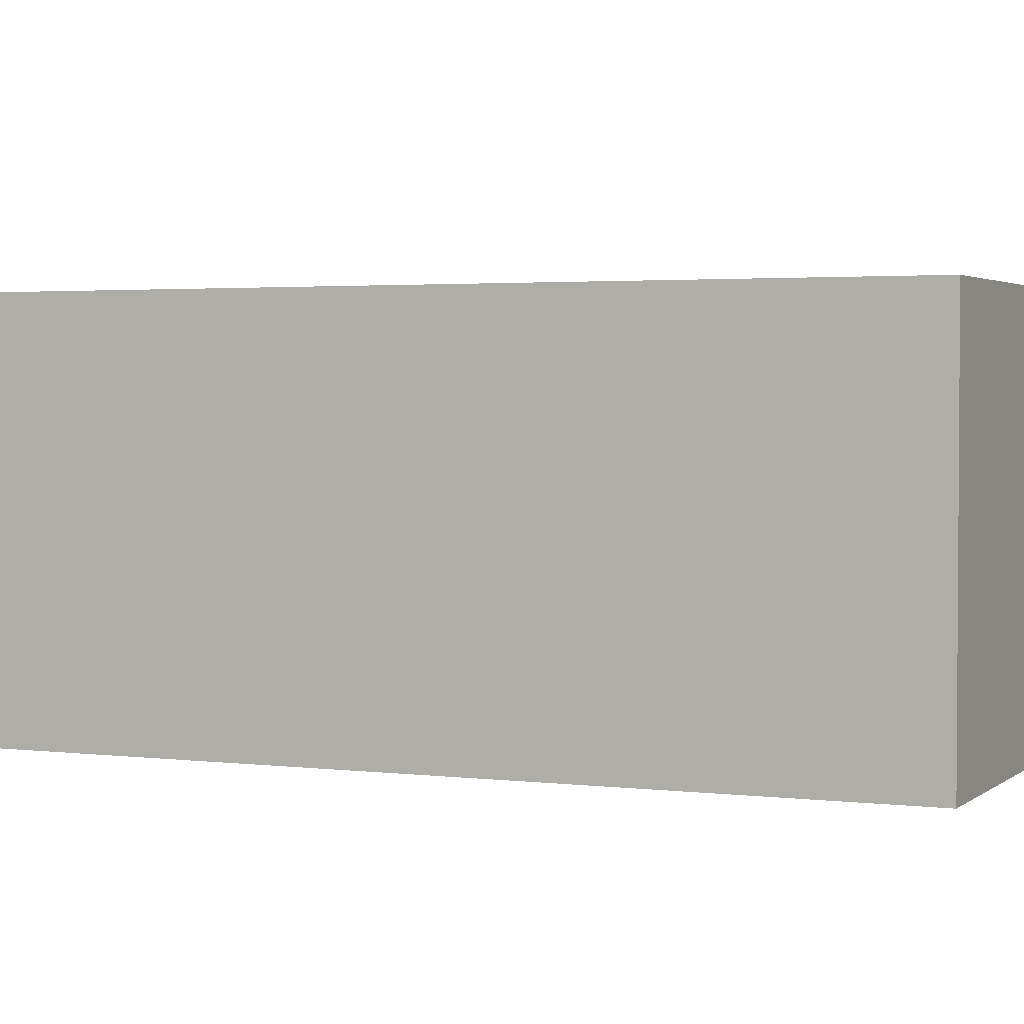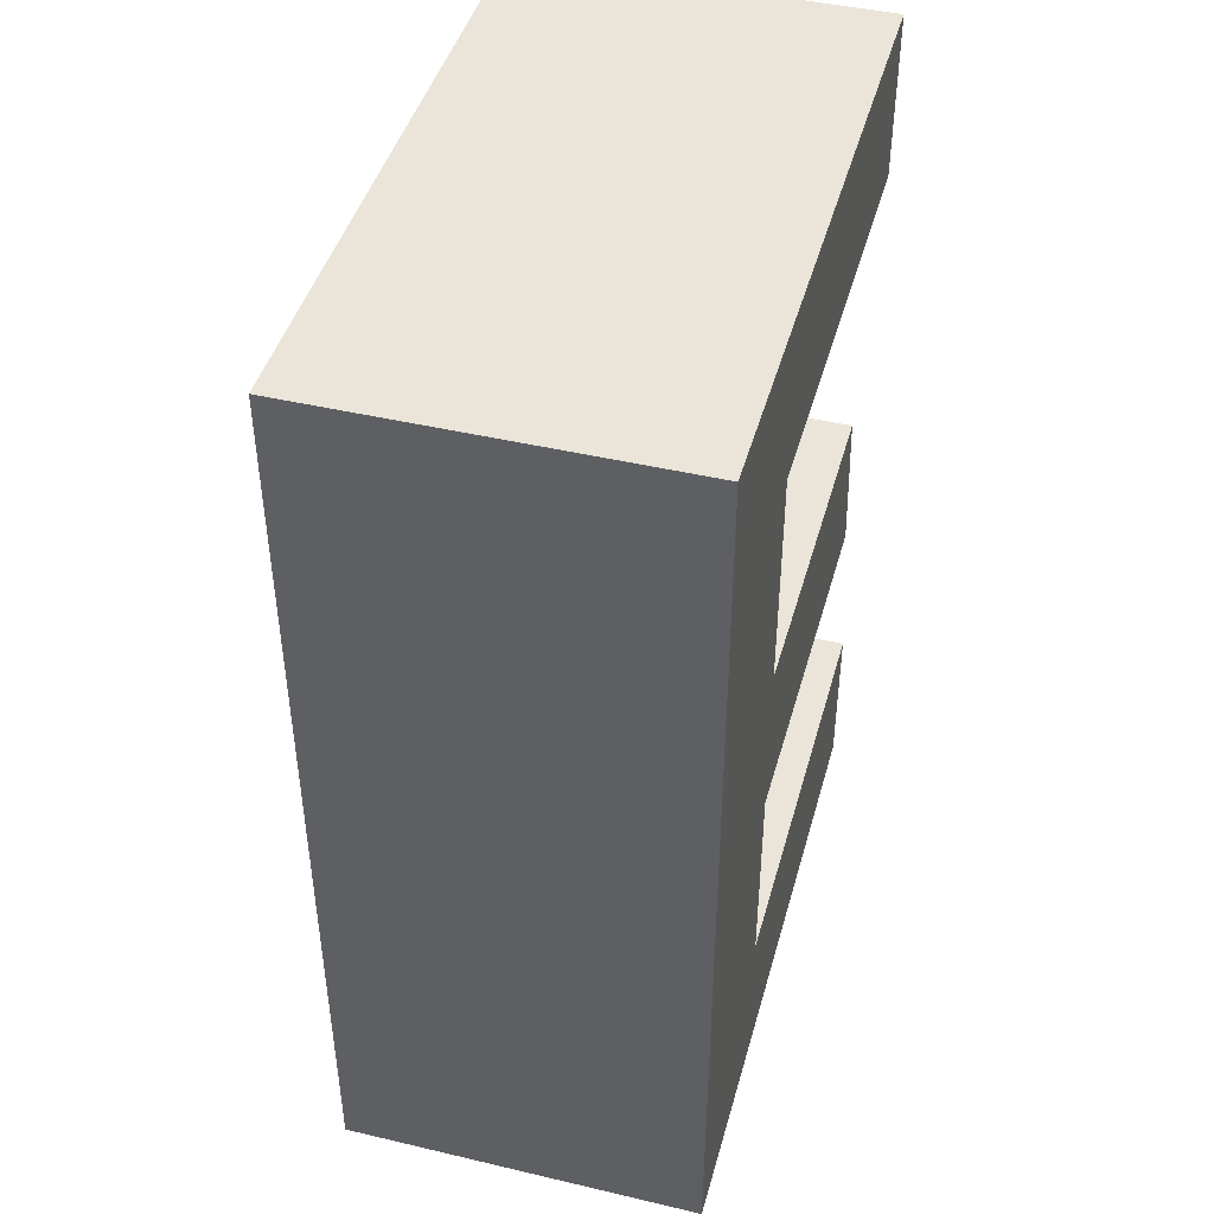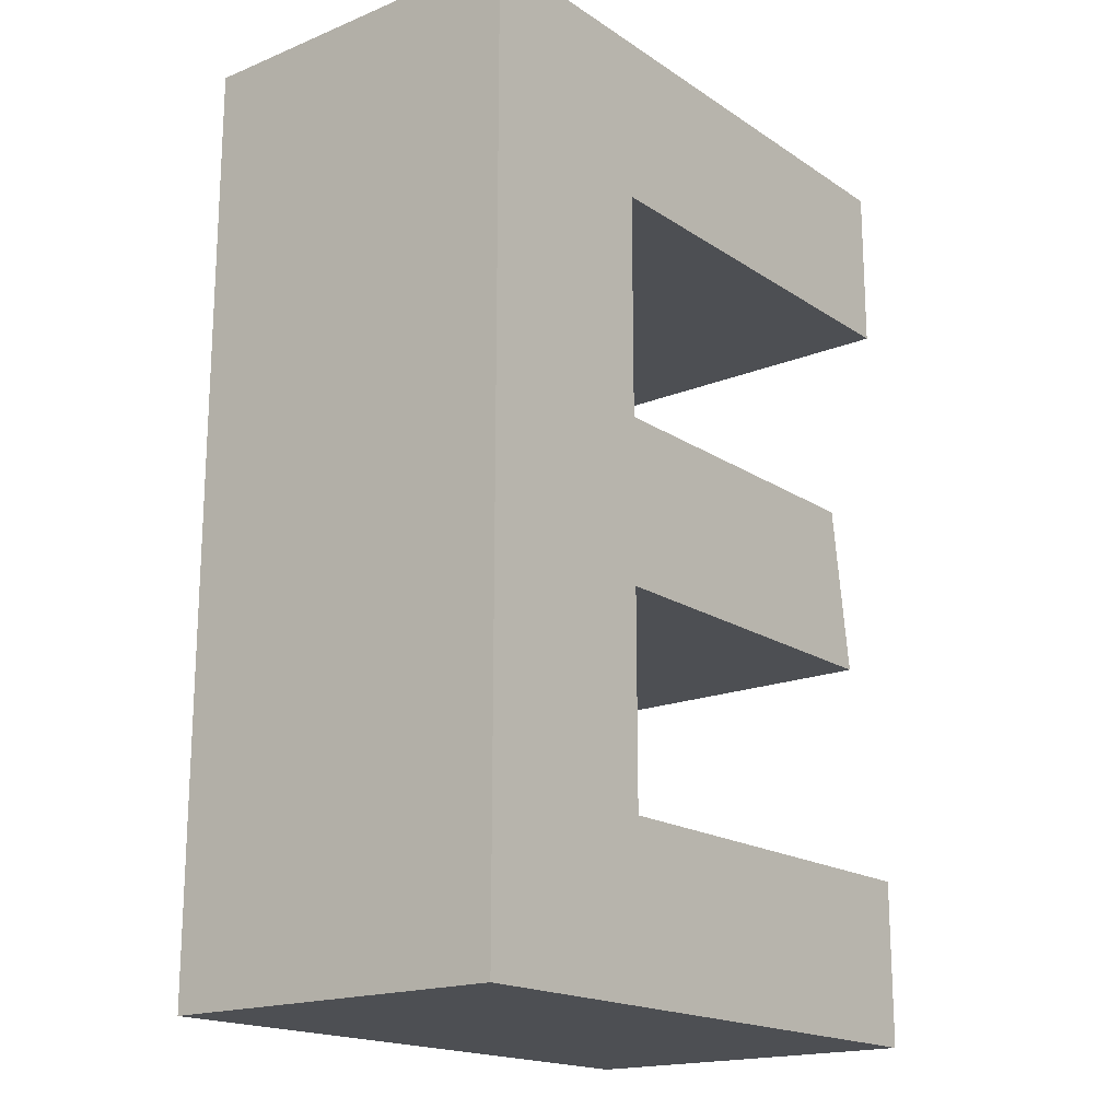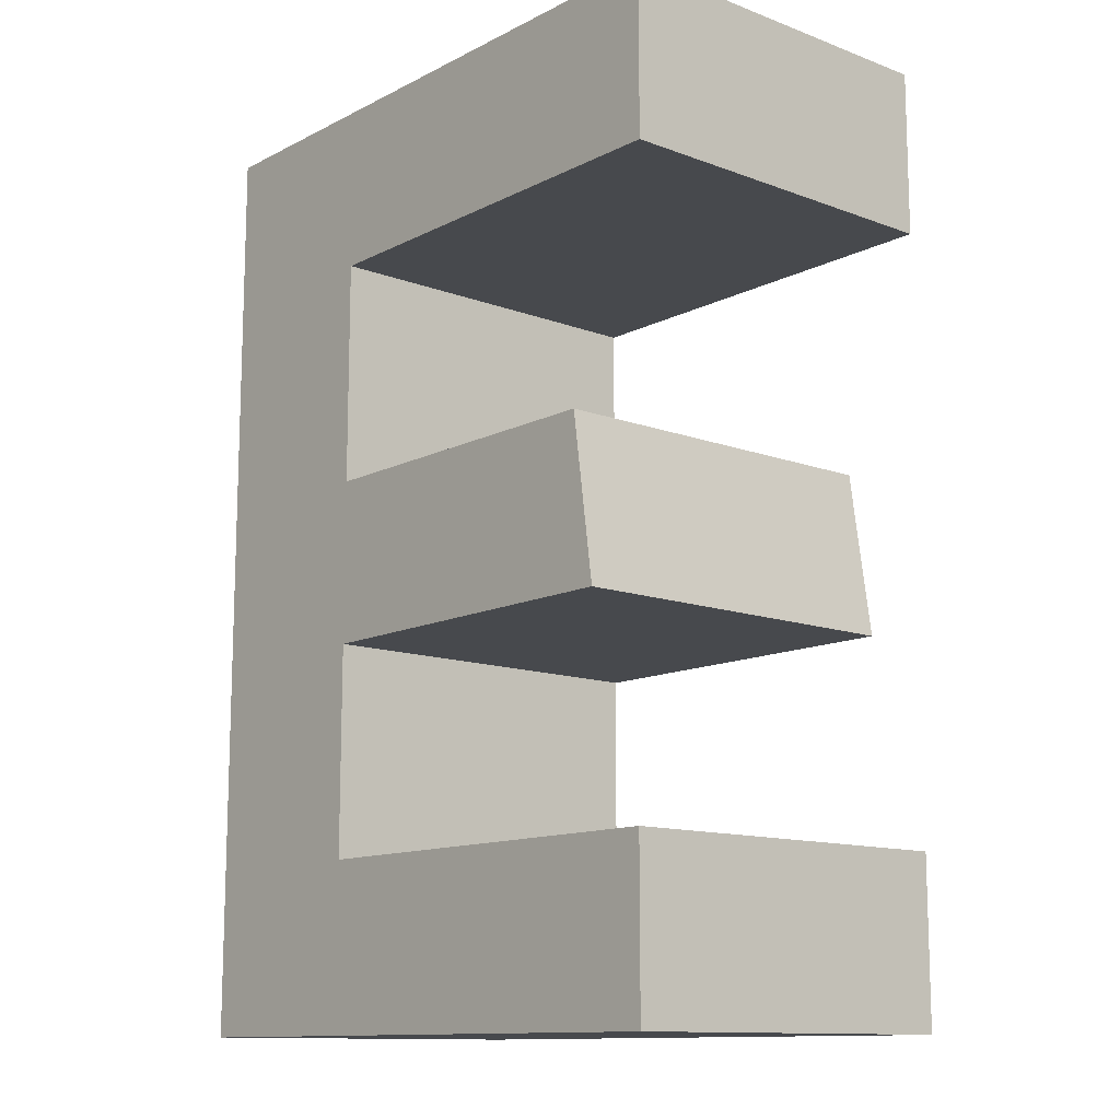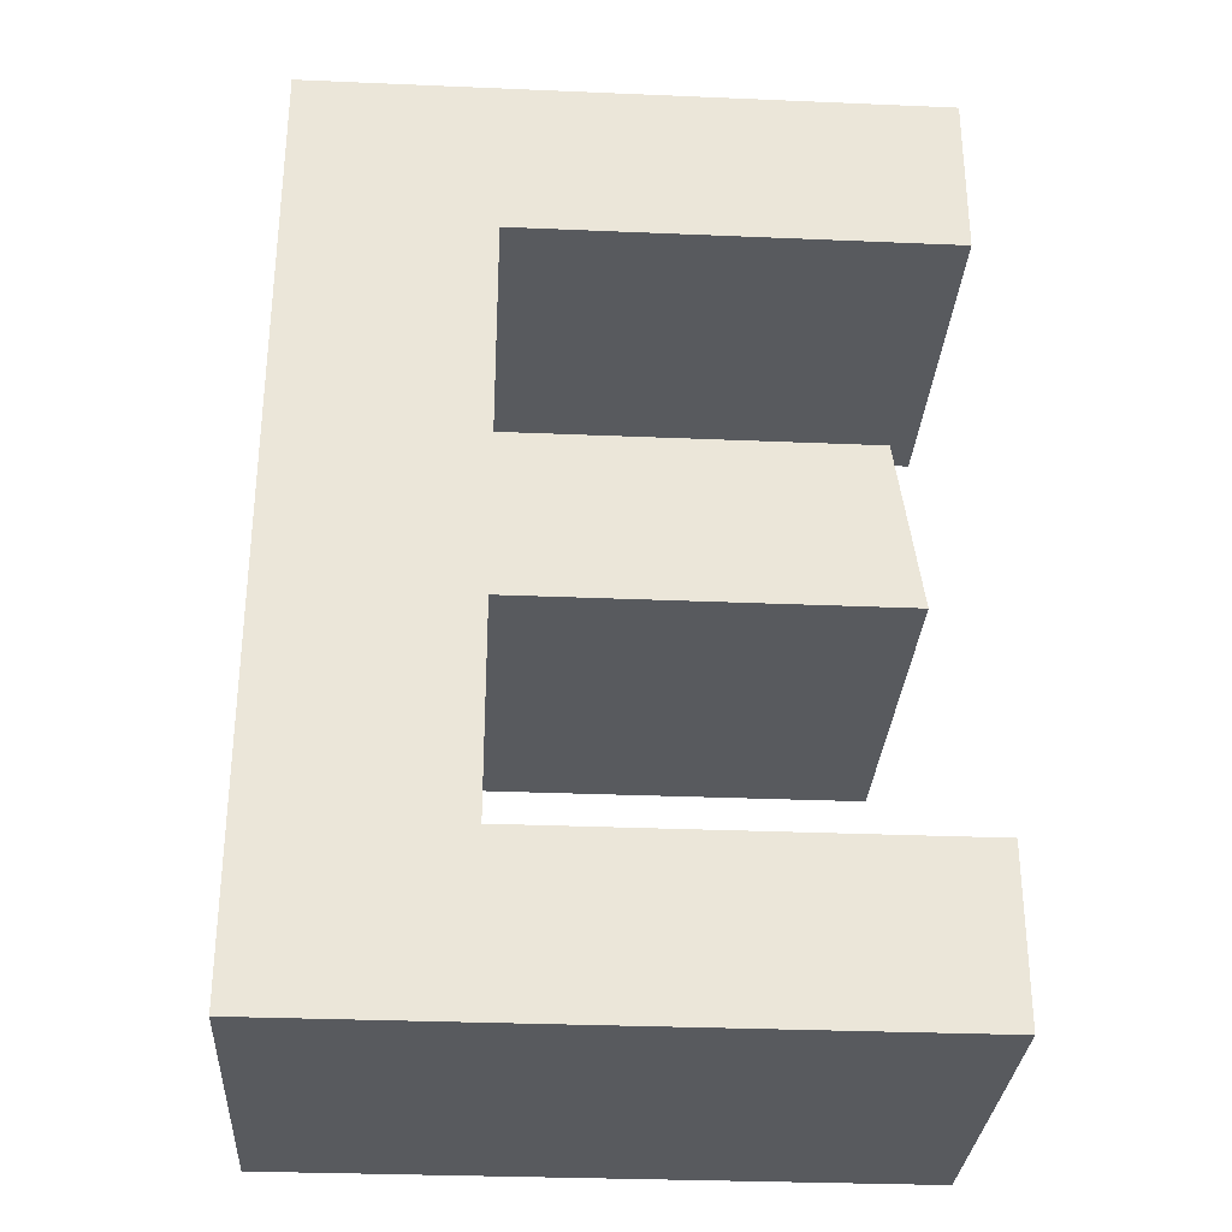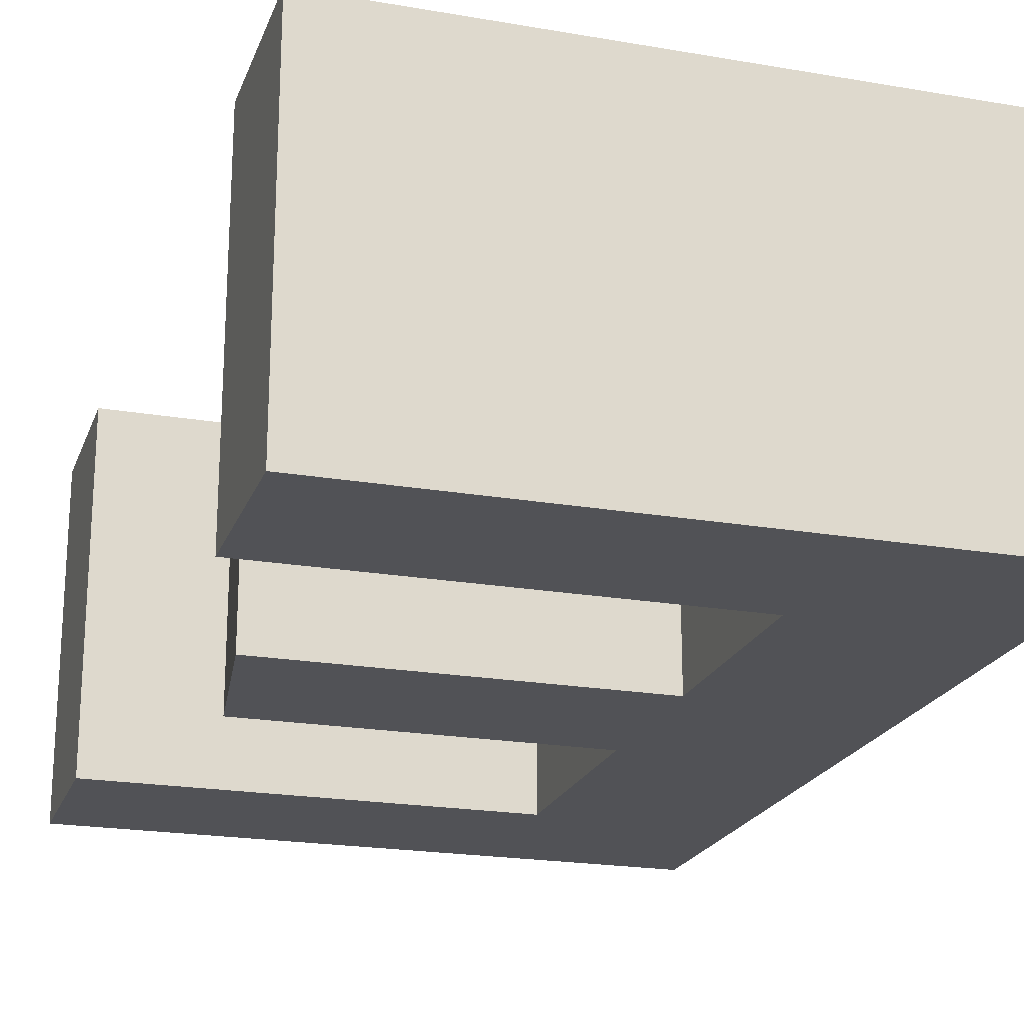
<metadata>
{"format":"obj","ext":"obj","renderer":"f3d","projection":"perspective","resolution":1024,"background":"white","views":[{"elev":2.5,"azim":-66.3,"up":"+Y"},{"elev":44.5,"azim":-74.7,"up":"+Z"},{"elev":-18.0,"azim":-51.6,"up":"+Z"},{"elev":-12.4,"azim":49.2,"up":"+Z"},{"elev":-30.8,"azim":-3.5,"up":"+Z"},{"elev":-21.2,"azim":162.9,"up":"+Y"}]}
</metadata>
<code>
g MeshBody2
v 22.35 0 -2.34
v 16.35 0 -2.34
v 16.35 5 -2.34
v 22.35 5 -2.34
v 22.35 0 -0.02
v 22.35 5 -0.02
v 13.59 0 -0.02
v 13.59 5 -0.02
v 13.59 0 -12.98
v 13.59 5 -12.98
v 22.25 0 -12.98
v 22.25 5 -12.98
v 22.25 0 -10.68
v 22.25 5 -10.68
v 16.35 0 -10.68
v 16.35 5 -10.68
v 16.35 0 -7.76
v 16.35 5 -7.76
v 21.45 0 -7.76
v 21.45 5 -7.76
v 21.12 0 -5.48
v 21.12 5 -5.48
v 16.35 0 -5.48
v 16.35 5 -5.48
f 1 2 4
f 4 2 3
f 5 1 6
f 6 1 4
f 7 5 8
f 8 5 6
f 9 7 10
f 10 7 8
f 11 9 12
f 12 9 10
f 13 11 14
f 14 11 12
f 15 13 16
f 16 13 14
f 17 15 18
f 18 15 16
f 19 17 20
f 20 17 18
f 21 19 22
f 22 19 20
f 23 21 24
f 24 21 22
f 2 23 3
f 3 23 24
f 24 8 3
f 3 8 6
f 3 6 4
f 22 18 24
f 24 18 10
f 24 10 8
f 22 20 18
f 18 16 10
f 10 16 12
f 12 16 14
f 2 7 23
f 23 7 9
f 23 9 17
f 17 9 15
f 15 9 11
f 15 11 13
f 1 5 2
f 2 5 7
f 19 21 17
f 17 21 23

</code>
